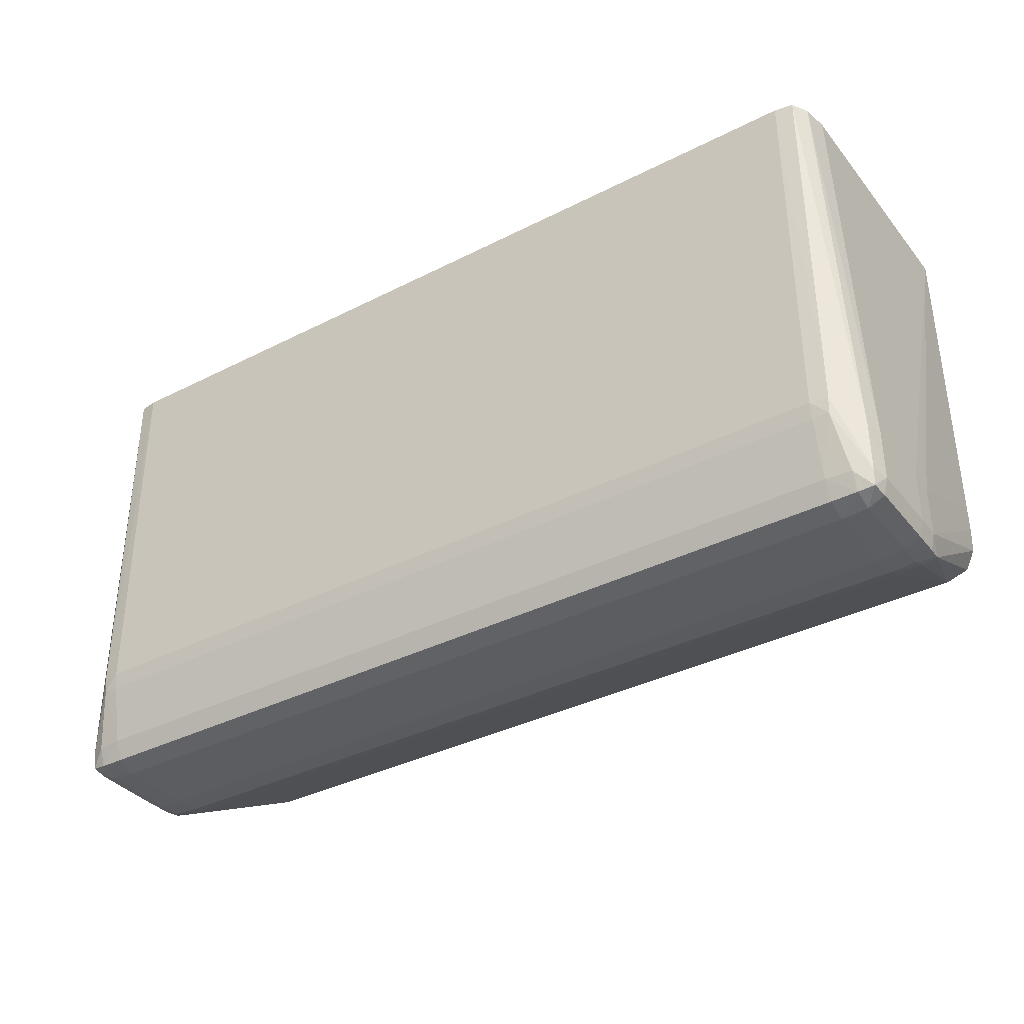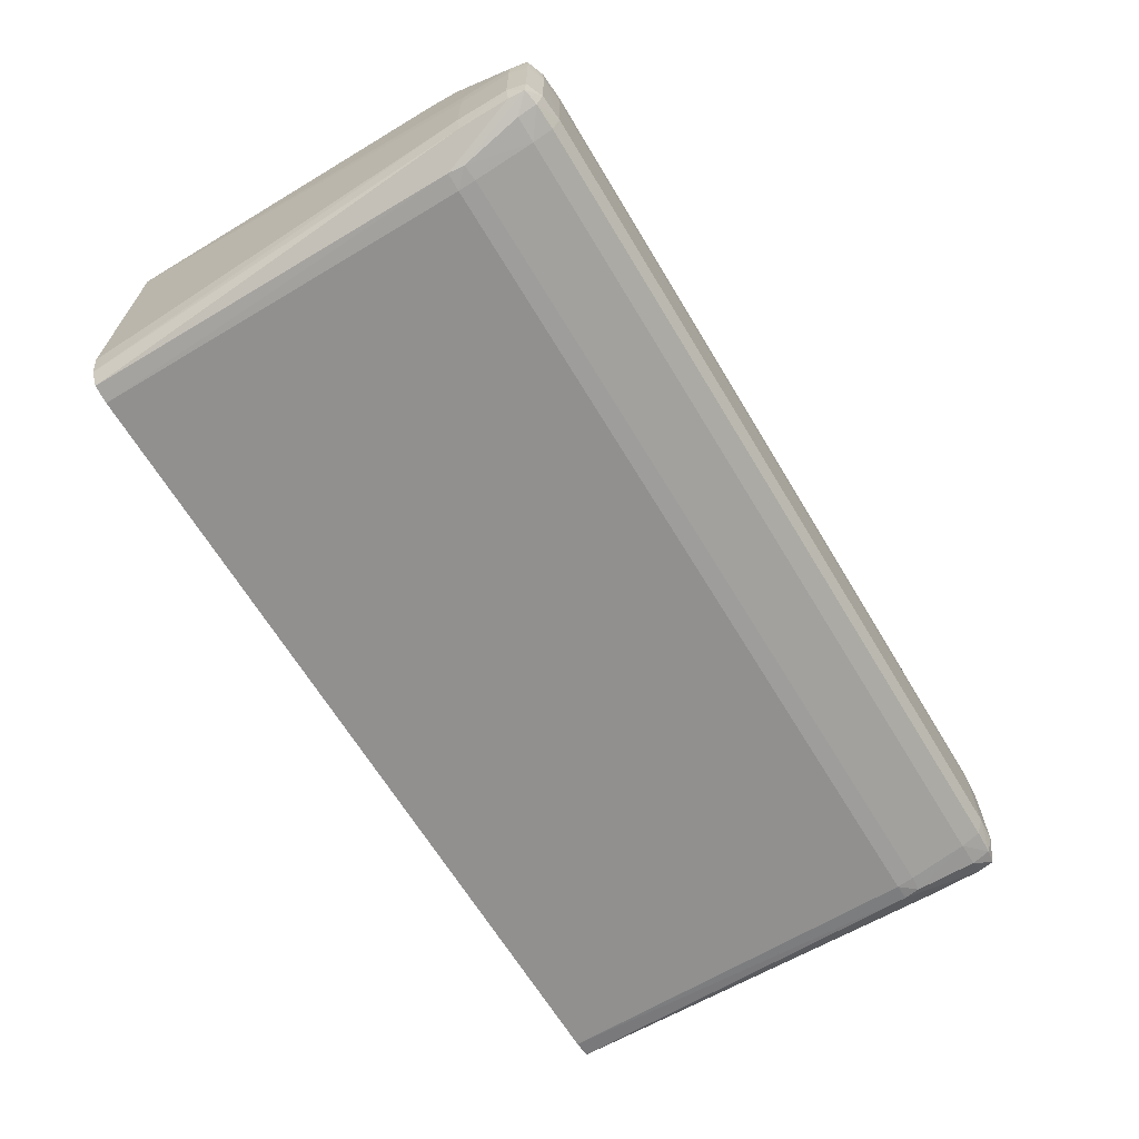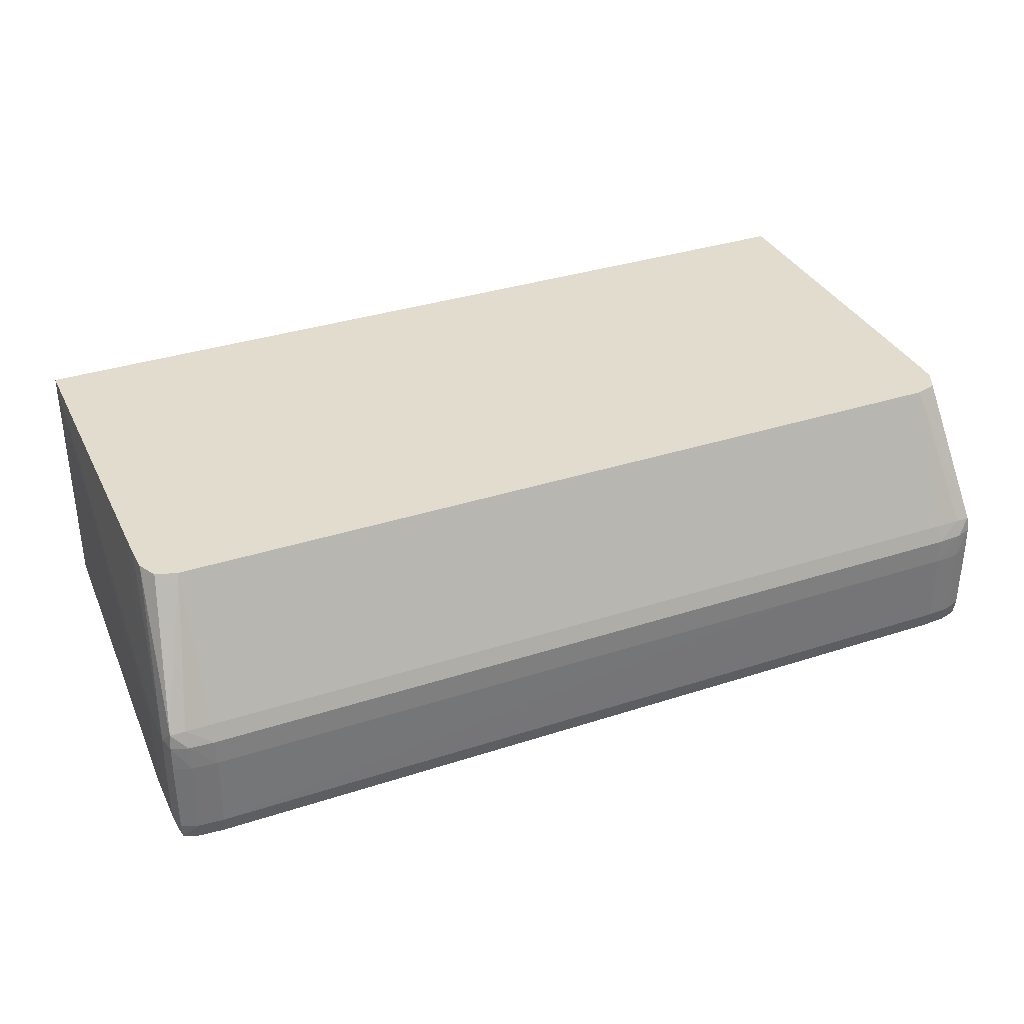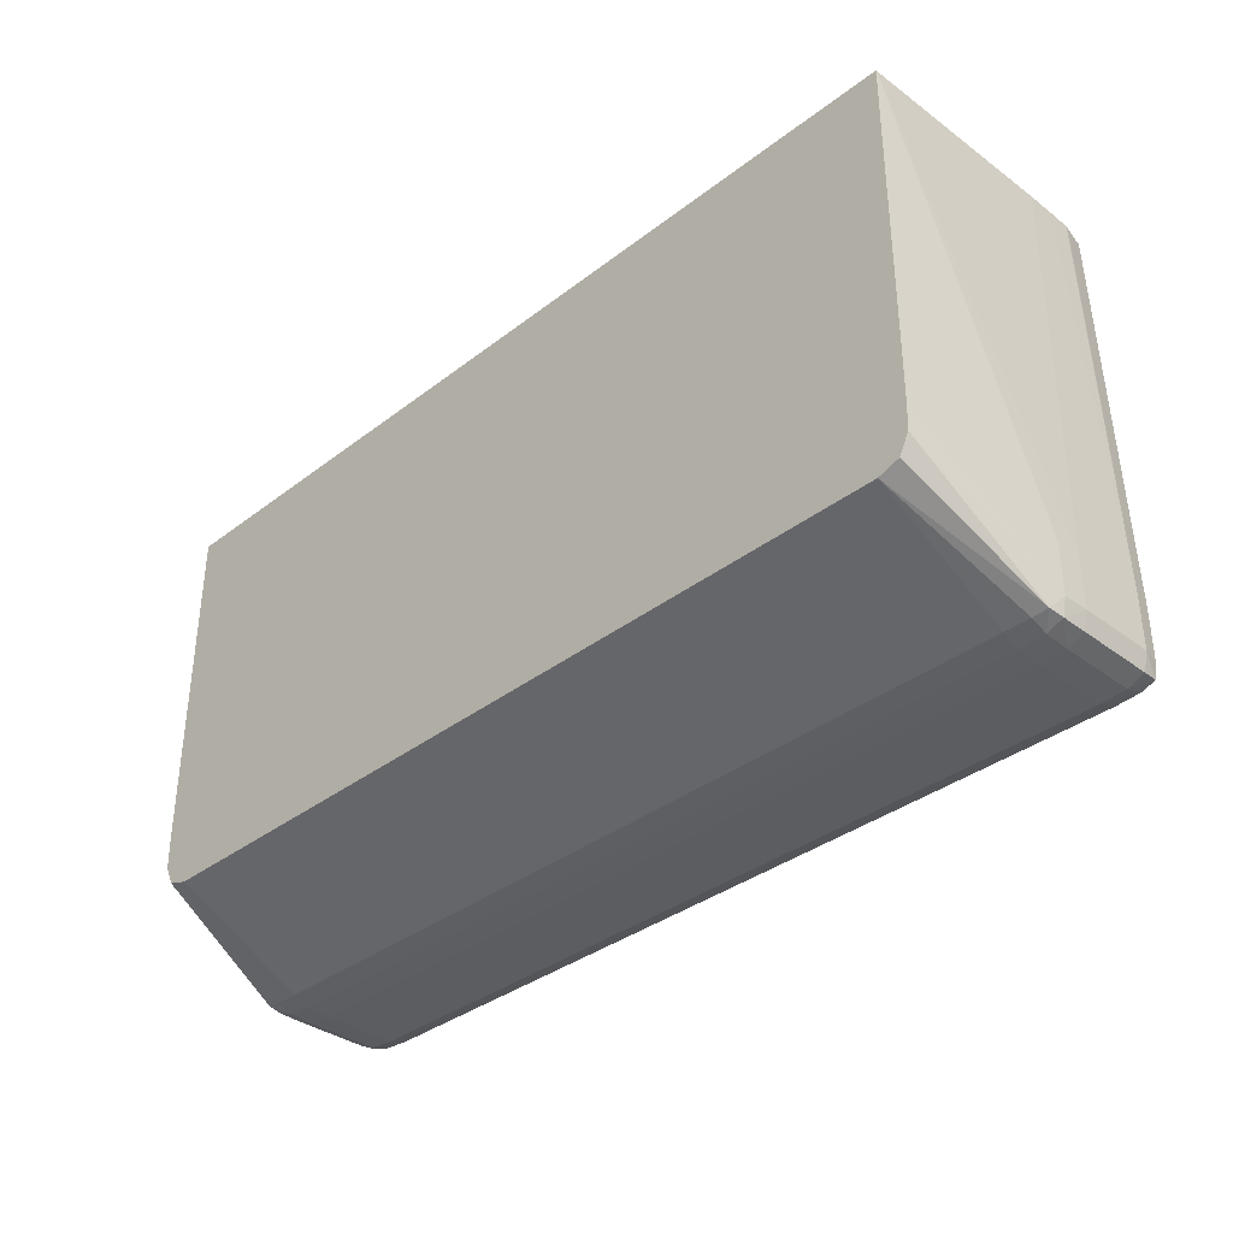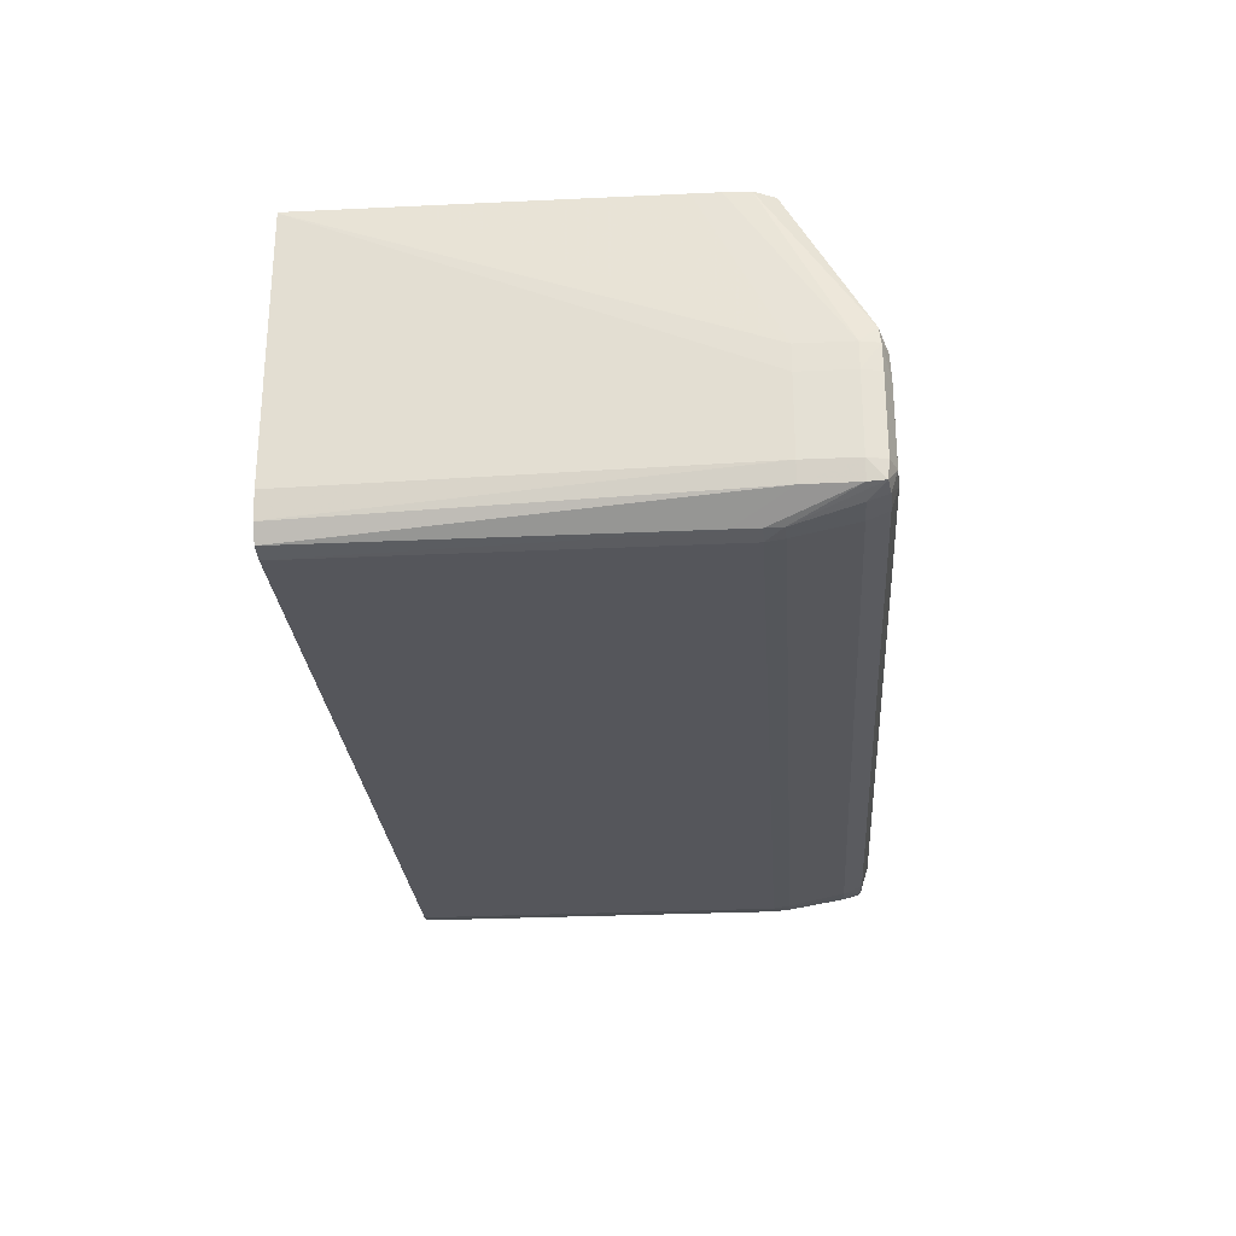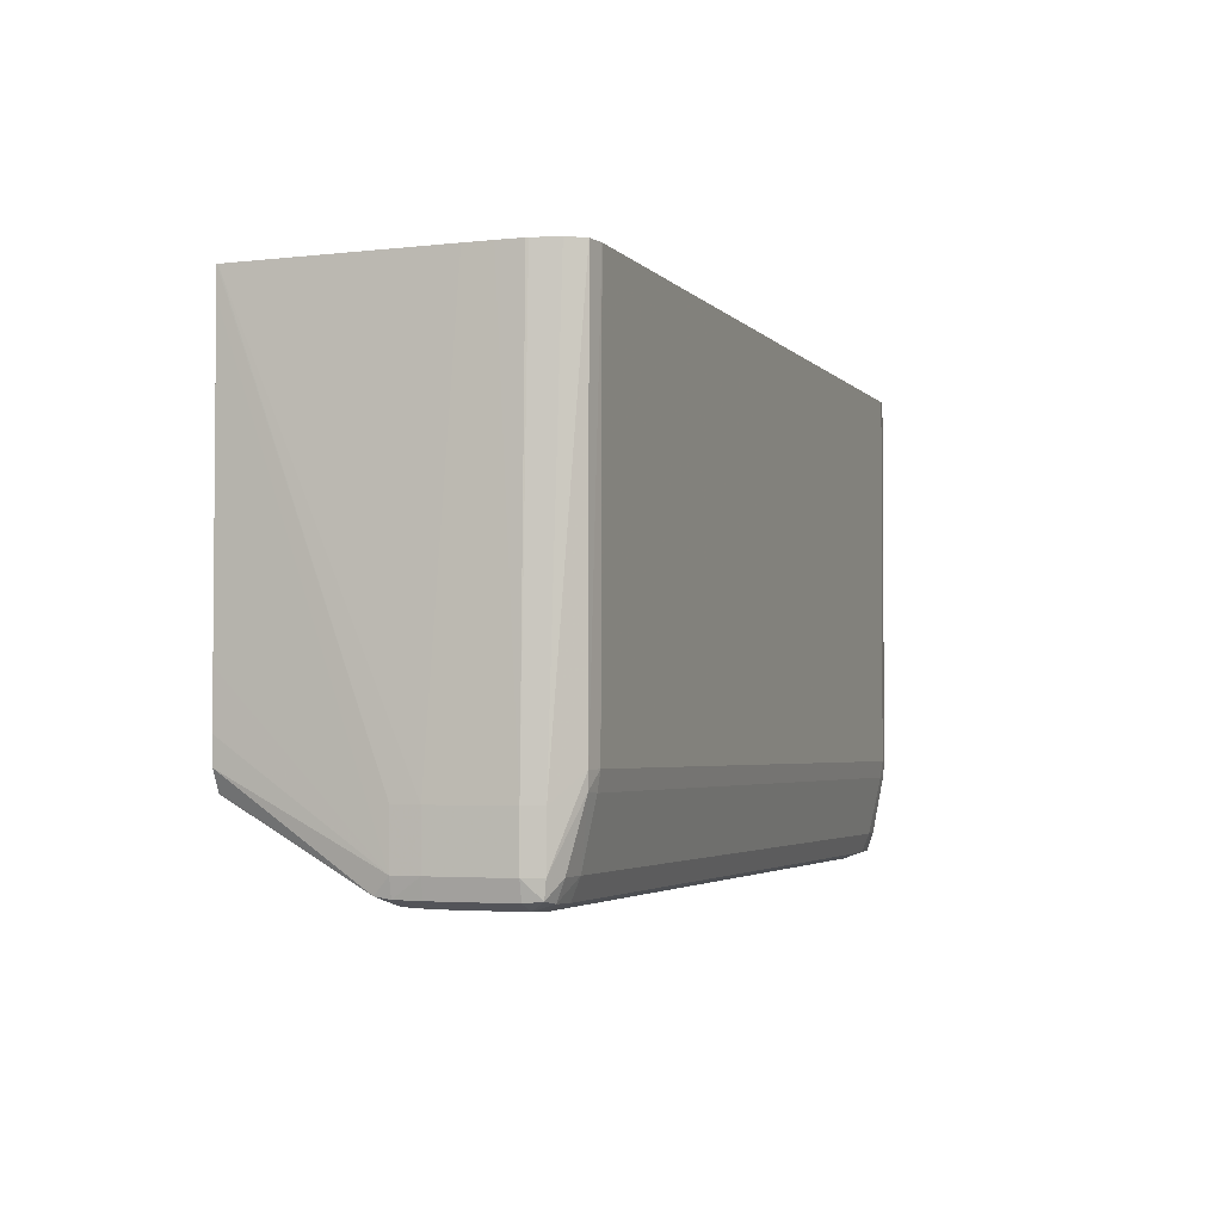
<metadata>
{"format":"obj","ext":"obj","renderer":"f3d","projection":"perspective","resolution":1024,"background":"white","views":[{"elev":-36.1,"azim":33.7,"up":"+Z"},{"elev":-65.6,"azim":121.0,"up":"+Y"},{"elev":34.7,"azim":156.5,"up":"+Y"},{"elev":-35.5,"azim":-134.7,"up":"+Z"},{"elev":-26.3,"azim":94.1,"up":"+Y"},{"elev":-3.3,"azim":-69.5,"up":"+Z"}]}
</metadata>
<code>
v -0.02053 -0.02426 -0.0629
v -0.02053 -0.02525 -0.06256
v -0.02177 -0.02521 -0.06251
v -0.02177 -0.02426 -0.06281
v -0.02053 -0.02053 -0.0629
v 0.02053 -0.02426 -0.0629
v -0.02053 -0.02564 -0.06159
v 0.02053 -0.02525 -0.06256
v -0.02177 -0.02554 -0.06159
v -0.02253 -0.02507 -0.06239
v -0.02177 -0.02053 -0.06281
v -0.0226 -0.02426 -0.06247
v -0.02177 -0.01928 -0.06275
v -0.02053 -0.01928 -0.06282
v -0.01182 -0.02053 -0.0629
v 0.02053 -0.02053 -0.0629
v 0.02177 -0.02053 -0.06281
v 0.02177 -0.02426 -0.06281
v 0.02177 -0.0252 -0.06251
v -0.02053 -0.02625 -0.0587
v -0.02131 -0.02621 -0.05863
v 0.02053 -0.02564 -0.06159
v -0.0226 -0.02517 -0.06159
v -0.02281 -0.02426 -0.06159
v -0.0226 -0.02053 -0.06247
v -0.02259 -0.01928 -0.06245
v -0.02177 -0.01847 -0.06246
v -0.02251 -0.01855 -0.06236
v -0.02053 -0.01844 -0.06248
v 0.02053 -0.01928 -0.06282
v 0.02177 -0.01928 -0.06275
v 0.02258 -0.01928 -0.06244
v 0.02259 -0.02053 -0.06246
v 0.02259 -0.02426 -0.06246
v 0.02253 -0.02507 -0.06238
v 0.02177 -0.02553 -0.06159
v -0.02053 -0.02638 -0.05786
v 0.02053 -0.02625 -0.0587
v -0.02139 -0.02625 -0.05786
v 0.02131 -0.02621 -0.05863
v -0.0226 -0.02518 -0.0591
v -0.02281 -0.02426 -0.0591
v -0.02281 -0.02053 -0.06159
v -0.02277 -0.01928 -0.06159
v -0.02053 -0.01175 -0.05914
v -0.02204 -0.01175 -0.05786
v -0.0216 -0.01175 -0.05876
v -0.02157 -0.01175 -0.05881
v 0.02053 -0.01844 -0.06248
v 0.02177 -0.01847 -0.06245
v 0.0225 -0.01855 -0.06235
v 0.02276 -0.01928 -0.06159
v 0.02279 -0.02053 -0.06159
v 0.02279 -0.02426 -0.06159
v 0.02259 -0.02516 -0.06159
v -0.02053 -0.02643 -0.03922
v -0.02054 -0.02643 -0.03922
v 0.02053 -0.02638 -0.05786
v -0.0214 -0.02626 -0.05661
v 0.02139 -0.02625 -0.05786
v -0.02144 -0.02628 -0.03922
v -0.02197 -0.02551 -0.03922
v -0.02281 -0.02053 -0.0591
v -0.02223 -0.02432 -0.03922
v -0.02225 -0.0242 -0.03922
v -0.02227 -0.02302 -0.03922
v -0.02277 -0.01928 -0.0591
v -0.02212 -0.01175 -0.04044
v -0.0221 -0.01175 -0.05413
v -0.02209 -0.01175 -0.05661
v 0.02053 -0.01175 -0.05914
v 0.02204 -0.01175 -0.05786
v 0.02152 -0.01175 -0.05883
v 0.02157 -0.01175 -0.05881
v 0.02276 -0.01928 -0.0591
v 0.02208 -0.01175 -0.05668
v 0.02279 -0.02053 -0.0591
v 0.02279 -0.02426 -0.0591
v 0.02259 -0.02518 -0.0591
v 0.02053 -0.02643 -0.03922
v 0.02139 -0.02626 -0.05661
v -0.02227 -0.02173 -0.03922
v -0.02213 -0.01182 -0.03922
v -0.02212 -0.01175 -0.03922
v -0.02212 -0.01175 -0.04037
v 0.02208 -0.01175 -0.05544
v 0.02205 -0.01175 -0.04417
v 0.02204 -0.01175 -0.04044
v 0.02204 -0.0118 -0.03922
v 0.02205 -0.02175 -0.03922
v 0.02205 -0.02426 -0.03922
v 0.02186 -0.02549 -0.03922
v 0.02185 -0.02551 -0.03922
v 0.02141 -0.02628 -0.03922
v 0.02139 -0.02628 -0.03922
v -0.0221 -0.01175 -0.03922
v 0.02204 -0.01175 -0.03922
f 1 2 3
f 1 3 4
f 1 4 11
f 1 11 5
f 1 5 15
f 1 15 6
f 1 6 8
f 1 8 2
f 2 7 3
f 2 8 22
f 2 22 7
f 3 7 9
f 3 9 10
f 3 10 4
f 4 10 12
f 4 12 25
f 30 50 31
f 31 50 51
f 31 51 32
f 32 51 52
f 32 52 53
f 32 53 33
f 33 53 54
f 33 54 34
f 34 54 35
f 35 54 55
f 35 55 40
f 35 40 36
f 37 56 57
f 37 57 39
f 17 31 32
f 17 32 33
f 17 33 34
f 17 34 18
f 18 34 35
f 18 35 19
f 19 36 22
f 19 35 36
f 20 37 21
f 20 38 58
f 20 58 37
f 21 37 39
f 21 39 23
f 22 36 40
f 37 58 80
f 37 80 56
f 38 40 58
f 39 57 59
f 39 59 41
f 40 60 58
f 40 55 60
f 41 59 61
f 41 61 62
f 41 62 42
f 42 62 64
f 42 64 65
f 42 65 66
f 42 66 82
f 42 82 63
f 43 63 67
f 43 67 44
f 44 67 85
f 4 25 11
f 5 11 13
f 5 13 14
f 5 14 30
f 5 30 15
f 6 16 17
f 6 17 18
f 6 18 19
f 6 19 8
f 6 15 16
f 7 20 21
f 7 21 9
f 7 22 38
f 7 38 20
f 8 19 22
f 9 21 23
f 9 23 10
f 10 23 24
f 10 24 12
f 11 25 26
f 11 26 13
f 12 24 43
f 12 43 25
f 13 27 14
f 13 26 28
f 13 28 27
f 14 27 29
f 14 29 49
f 14 49 30
f 15 30 16
f 16 30 31
f 16 31 17
f 56 84 83
f 56 83 82
f 56 82 66
f 56 66 65
f 56 65 64
f 56 64 62
f 56 62 61
f 56 61 57
f 57 61 59
f 58 60 80
f 60 81 80
f 60 79 81
f 63 82 83
f 63 83 67
f 67 83 84
f 67 84 85
f 75 86 87
f 75 87 88
f 75 88 89
f 75 89 77
f 77 89 90
f 77 90 91
f 77 91 78
f 78 91 92
f 78 92 79
f 79 92 93
f 79 93 94
f 79 94 81
f 80 81 95
f 81 94 95
f 84 96 85
f 88 97 89
f 53 78 54
f 54 78 79
f 54 79 55
f 55 79 60
f 56 80 95
f 56 95 94
f 56 94 93
f 56 93 92
f 56 92 91
f 56 91 90
f 56 90 89
f 56 89 97
f 56 97 96
f 56 96 84
f 22 40 38
f 23 41 24
f 23 39 41
f 24 42 63
f 24 63 43
f 24 41 42
f 25 43 26
f 26 43 44
f 26 44 28
f 27 45 29
f 27 28 45
f 28 44 46
f 28 46 47
f 28 47 48
f 28 48 45
f 29 45 71
f 29 71 49
f 30 49 50
f 44 85 68
f 44 68 69
f 44 69 70
f 44 70 46
f 45 48 47
f 45 47 46
f 45 46 70
f 45 70 69
f 45 69 68
f 45 68 85
f 45 85 96
f 45 96 97
f 45 97 88
f 45 88 87
f 45 87 86
f 45 86 76
f 45 76 72
f 45 72 74
f 45 74 73
f 45 73 71
f 49 71 50
f 50 71 51
f 51 72 52
f 51 71 73
f 51 73 74
f 51 74 72
f 52 75 77
f 52 77 53
f 52 72 76
f 52 76 86
f 52 86 75
f 53 77 78

</code>
